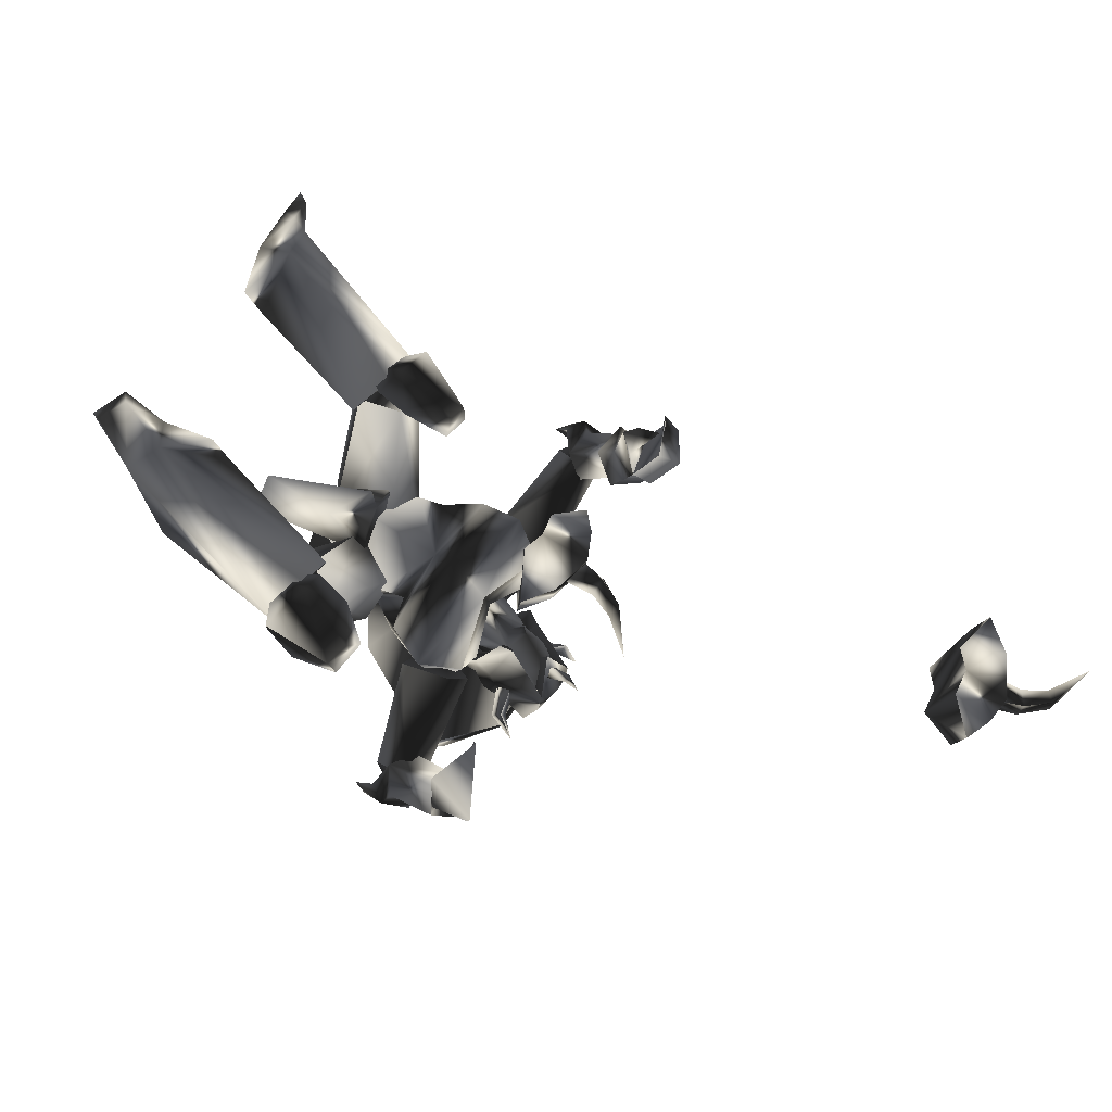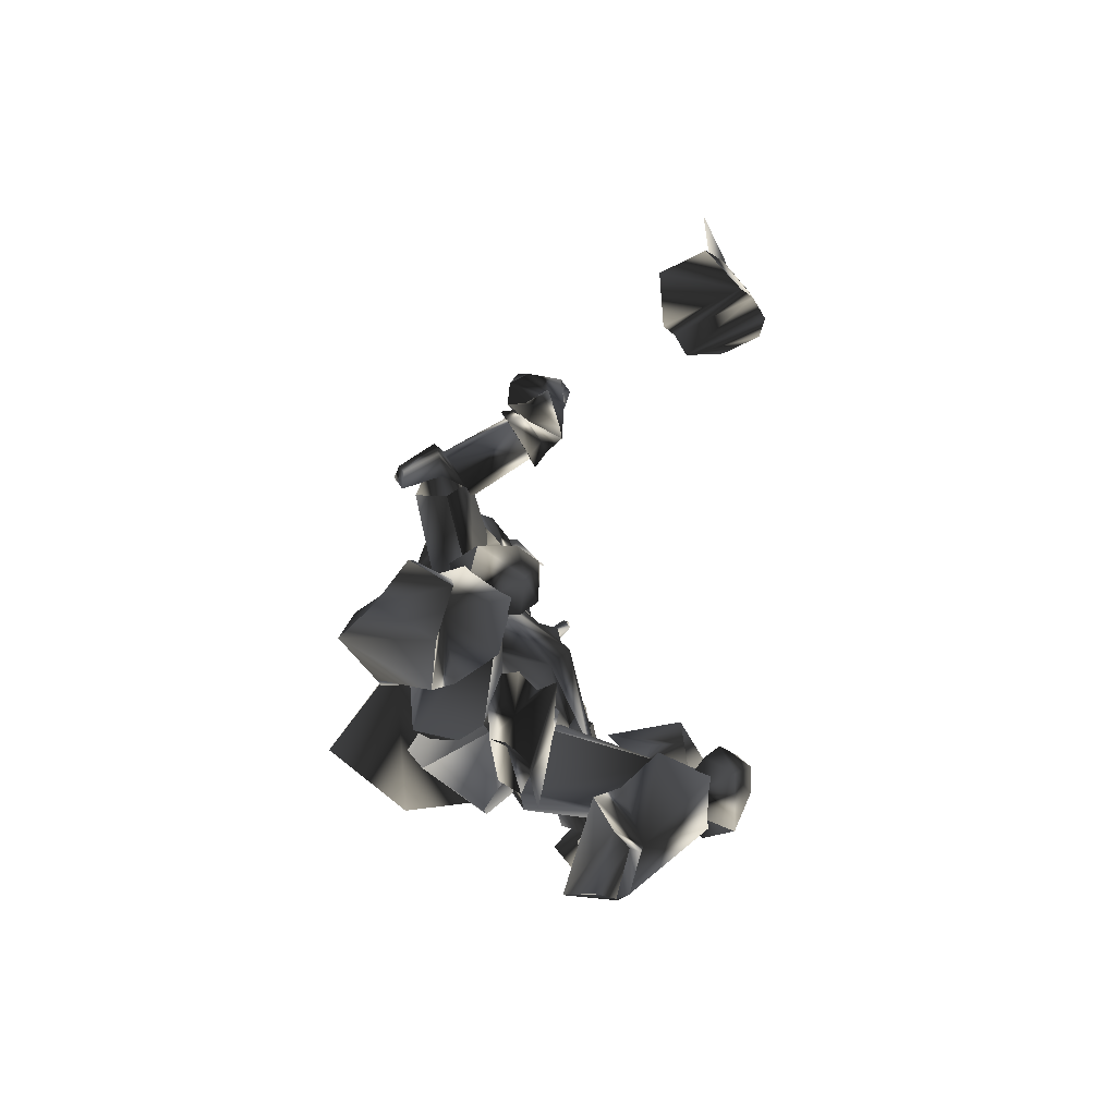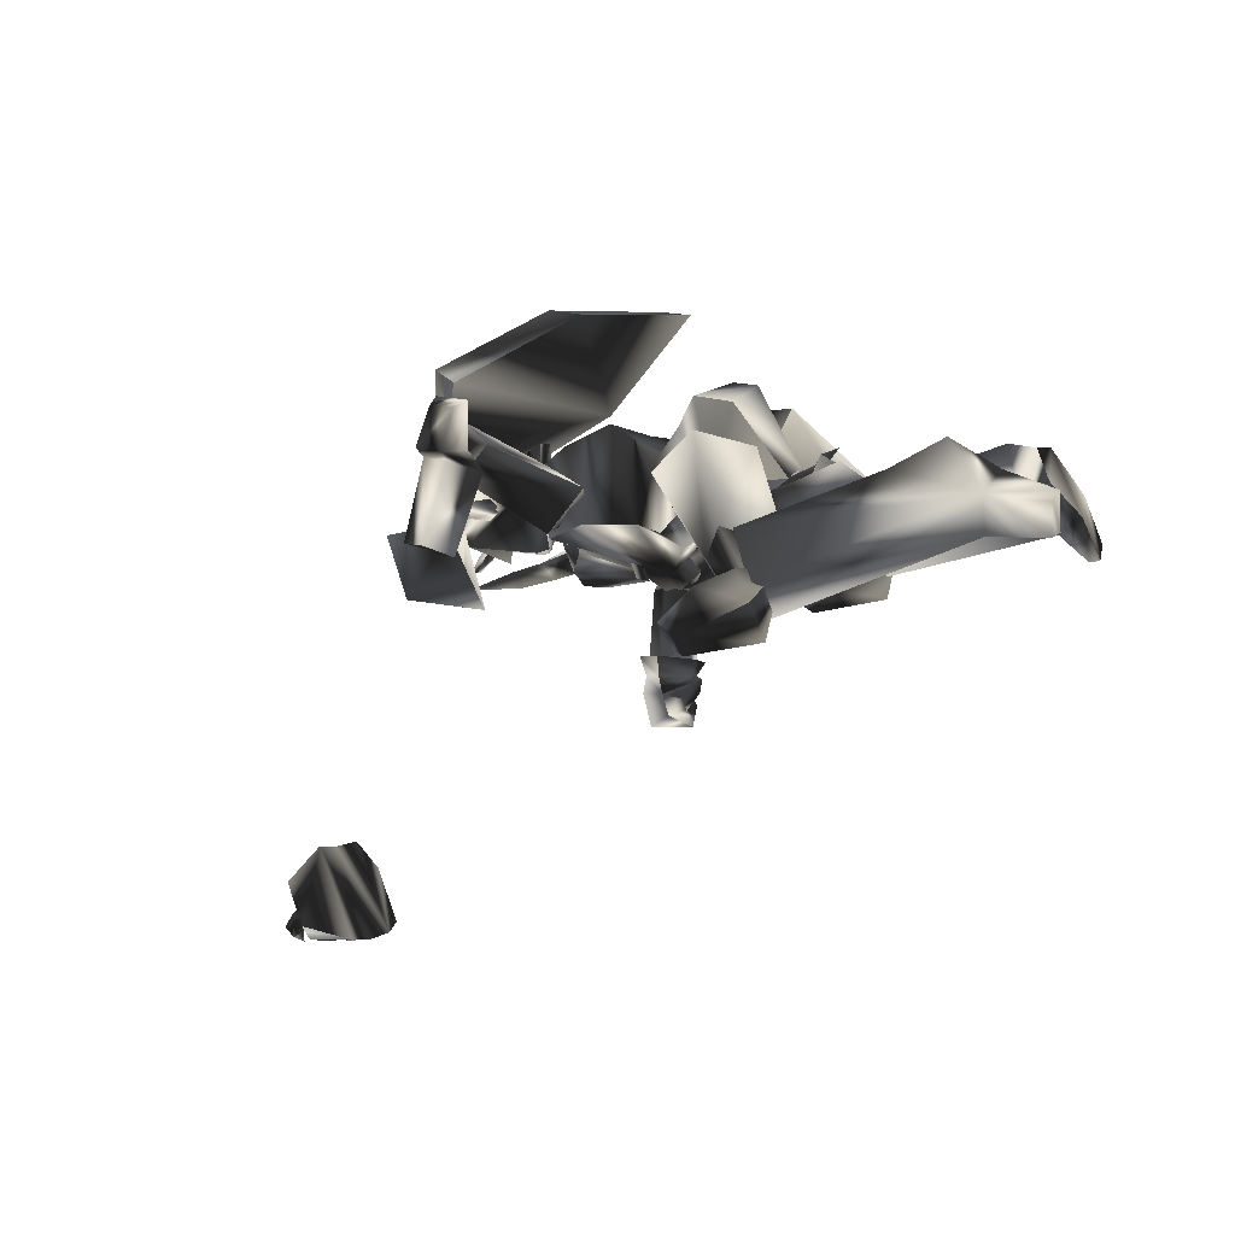
<metadata>
{"format":"obj","ext":"obj","renderer":"f3d","projection":"perspective","resolution":1024,"background":"white","views":[{"elev":-76.1,"azim":133.7,"up":"+Z"},{"elev":9.3,"azim":101.2,"up":"+Y"},{"elev":-39.5,"azim":17.4,"up":"+Z"}]}
</metadata>
<code>
o Models/knight/frames/knight_death_fallforward_4
v -27.64 8.241 -3.804
v -26.36 8.241 -6.575
v -24.75 9.631 -4.388
v -27.64 5.227 -6.721
v -24.43 6.618 -7.742
v -23.14 2.677 -3.804
v -25.71 2.677 -3.075
v -23.47 5.459 -0.8871
v -25.71 4.3 -1.179
v -20.9 8.241 -5.7
v -21.86 9.4 -4.533
v -21.54 9.631 -6.575
v -17.69 7.545 -1.325
v -16.08 10.1 -4.096
v -22.18 9.4 -7.305
v -21.54 8.936 -7.596
v -21.86 7.082 -7.305
v -18.33 4.068 -3.658
v -16.72 5.459 -7.013
v -21.54 4.532 -4.242
v -21.54 6.154 -2.491
v -16.4 8.472 -7.013
v -8.694 3.372 -11.39
v -3.556 7.313 -9.055
v -9.979 9.168 -9.93
v -7.41 -1.032 -6.284
v -5.483 1.75 -10.81
v -5.483 -3.118 -5.263
v -3.556 2.677 1.155
v -5.483 3.604 -0.4495
v -5.804 10.79 -3.804
v -3.556 8.704 -2.783
v -19.29 11.95 -3.512
v -19.61 9.168 -0.01193
v -12.87 7.082 -5.846
v -2.593 -1.959 -5.7
v 0.297 3.836 -9.638
v -17.36 9.168 -8.18
v -20.25 4.532 -8.034
v -20.58 2.909 -4.388
v -19.61 3.372 -11.24
v -16.4 9.4 -9.055
v -18.01 14.73 -4.242
v -18.33 11.49 2.03
v -19.61 0.1271 -6.575
v -16.08 1.054 -12.56
v -14.15 16.12 -3.075
v -11.26 10.33 -11.39
v -16.4 9.4 2.905
v -17.36 0.1271 -4.533
v -11.91 1.982 -12.85
v -10.3 14.96 -4.825
v -12.23 7.777 2.176
v -13.19 -0.5683 -3.804
v -7.731 11.95 -4.242
v -7.731 6.154 -1.325
v -9.658 1.286 -6.575
v -10.62 4.532 -11.97
v -1.309 1.75 -0.7412
v 0.9392 5.691 -7.013
v -17.36 30.49 -5.846
v -17.04 30.26 -4.096
v -19.29 27.48 -5.117
v -18.97 28.41 -6.721
v -17.36 26.79 -8.18
v -17.04 25.39 -7.159
v -13.83 26.79 -7.305
v -14.8 27.94 -8.18
v -13.83 29.8 -5.409
v -15.12 30.26 -6.867
v -16.72 32.81 -4.971
v -17.36 27.94 -9.492
v -16.4 30.96 -4.825
v -17.69 30.96 -9.638
v -18.65 30.96 -4.825
v -18.01 33.51 -5.409
v -19.61 31.89 -9.784
v -19.29 28.41 -8.617
v -15.76 29.1 -9.638
v -14.15 29.8 -7.159
v -14.8 31.19 -7.596
v -15.44 31.19 -6.575
v -16.4 32.35 -8.471
v -16.08 33.28 -9.638
v -15.76 33.74 -6.867
v -23.47 -3.814 -20.29
v -25.71 -5.9 -19.56
v -25.39 -4.741 -14.89
v -28.6 -3.814 -21.16
v -29.89 -5.668 -15.76
v -25.39 -1.032 -19.56
v -25.07 -1.264 -16.49
v -25.39 -0.5683 -12.26
v -24.11 1.286 -19.26
v 15.39 1.054 -22.18
v 20.21 1.982 -22.77
v 16.67 2.445 -20.14
v 20.85 2.445 -22.04
v 10.25 4.068 -19.56
v 12.5 3.836 -17.81
v 12.18 -0.5683 -16.79
v 9.931 -0.5683 -16.06
v 9.609 -5.205 -19.26
v 14.11 -3.582 -15.76
v 21.49 -1.264 -21.16
v 20.85 -1.032 -22.04
v 16.03 -2.655 -21.16
v 17.64 -2.191 -18.83
v -1.63 2.213 -25.1
v -2.272 3.836 -20.58
v -2.593 -3.582 -20.43
v -1.951 -2.191 -24.95
v -0.9875 0.1271 -18.1
v 21.81 17.51 -7.888
v 21.49 21.92 -9.055
v 19.56 19.14 -7.888
v 22.45 21.69 -9.347
v 19.24 13.8 -2.637
v 19.89 13.34 -7.013
v 17.32 13.34 -8.18
v 17 12.88 -2.346
v 16.03 18.21 -0.1578
v 20.21 17.05 -0.01193
v 19.89 20.99 -4.242
v 21.81 23.31 -6.284
v 22.78 23.54 -6.138
v 22.13 20.06 -3.367
v 3.829 16.82 -2.491
v 5.114 13.11 -8.763
v 4.793 17.74 -9.93
v 4.15 20.06 -5.992
v 6.077 13.11 -4.242
v 3.508 1.286 -10.22
v 2.224 5.459 -7.305
v 4.793 2.677 -8.617
v 0.6181 7.082 -9.055
v -1.309 9.631 -12.26
v -2.914 8.472 -10.22
v -3.556 9.4 -5.846
v -5.162 4.532 -10.51
v -3.556 6.618 -11.97
v -0.02411 5.227 -12.12
v -2.593 10.1 -8.763
v 6.398 3.604 -11.53
v 2.545 5.227 -8.763
v 0.9392 2.213 -11.68
v 5.114 0.5907 -11.97
v -1.951 2.445 -26.99
v -2.272 3.604 -24.37
v -5.483 3.836 -25.24
v -8.052 1.518 -27.58
v -8.052 -0.8001 -27.58
v -1.951 -2.423 -26.99
v -9.015 2.213 -26.27
v -2.593 -3.35 -24.22
v 0.297 0.1271 -21.89
v -9.337 -1.264 -26.12
v -5.804 -3.35 -25.1
v 0.9392 -0.8001 -21.31
v -1.309 0.1271 -9.055
v -1.309 3.141 -21.6
v -3.556 5.459 -9.492
v -1.951 0.1271 -23.93
v -4.841 1.982 -21.6
v -5.804 -2.655 -8.471
v -3.878 -2.886 -19.26
v -5.162 2.445 -5.263
v -5.162 -1.959 -21.45
v -9.979 -0.1047 -9.638
v -9.015 4.532 -9.93
v -22.18 7.545 -8.617
v -20.9 7.082 -8.909
v -22.18 7.082 -4.825
v -22.82 3.836 -6.575
v -20.58 4.068 -7.45
v -22.18 2.213 -2.783
v -22.5 4.995 -0.1578
v -20.25 4.763 0.8632
v -19.93 1.286 -2.346
v -21.22 9.631 -1.908
v -22.5 10.56 -5.554
v -21.22 10.79 -4.388
v -23.79 5.691 -3.658
v -28.92 8.009 -3.367
v -28.92 6.386 -1.325
v -28.6 2.677 -4.825
v -27.96 9.4 -4.679
v -28.6 7.313 -5.992
v -25.71 8.704 -1.47
v -24.43 4.3 0.4256
v -27.64 4.3 -0.8871
v -24.11 1.518 -2.2
v -25.07 3.141 -6.867
v -27.64 2.445 -2.491
v -28.6 4.763 -6.43
v -27.64 6.154 -7.742
v -25.07 9.4 -7.596
v -23.47 8.936 -2.2
v -23.79 8.241 -2.491
v -24.43 7.082 -1.908
v -26.68 9.4 0.4256
v -26.03 7.313 -2.491
v -25.07 8.472 -3.367
v -27.32 8.936 -0.5954
v -27 10.1 -0.5954
v -29.25 9.4 0.4256
v -23.47 4.3 -6.138
v -24.75 5.227 -6.43
v -26.03 2.213 -8.326
v -25.71 4.3 -5.554
v -24.11 3.836 -4.971
v -26.68 2.213 -7.305
v -25.71 1.286 -7.305
v -28.6 1.054 -7.888
v -25.71 8.472 -6.721
v -26.36 8.704 -5.992
v -27.96 9.631 -7.596
v -27 8.009 -6.284
v -26.36 7.545 -7.013
v -28.28 8.936 -7.45
v -27.96 8.936 -8.18
v -29.57 9.168 -7.742
v -11.26 25.16 -0.1578
v -10.94 24 3.343
v -11.91 27.02 0.2798
v -11.58 25.39 3.343
v -13.83 25.63 4.364
v -15.44 27.48 1.592
v -14.8 24.47 5.093
v -16.72 25.86 2.03
v -17.04 24.7 -0.1578
v -12.87 24 -1.908
v -15.44 22.84 -1.762
v -12.87 26.55 -0.4495
v -15.44 26.79 0.7173
v -14.8 29.8 -5.992
v -17.04 30.03 -5.117
v -17.04 26.55 -7.305
v -18.65 28.18 -5.846
v -14.8 27.48 -7.45
v -12.23 23.31 -0.3036
v -15.76 12.88 1.301
v -13.83 23.08 2.905
v -13.19 13.8 -2.491
v -13.83 26.79 1.155
v -15.12 24.24 -1.762
v -19.61 14.04 -0.4495
v -16.72 24 1.447
v -16.08 11.02 -2.346
v -17.69 14.5 -4.096
v -14.15 -5.668 4.218
v -26.36 -6.595 0.5715
v -17.04 -5.436 5.822
v -24.43 -7.059 -1.908
v -9.015 1.054 9.614
v -6.768 1.518 9.031
v -15.76 7.545 5.385
v -18.33 6.154 6.843
v -27.96 6.154 1.738
v -26.36 7.313 -0.5954
v -28.6 -0.3365 -1.033
v -27.96 -0.1047 -2.637
v -23.47 -11 -13.43
v -20.9 -12.39 -9.93
v -21.54 -10.3 -13.14
v -22.18 -12.39 -10.37
v -26.03 -10.07 -11.39
v -24.43 -11.7 -8.909
v -26.03 -8.682 -9.784
v -24.11 -11.23 -7.45
v -22.5 -5.668 -11.53
v -21.22 -7.755 -13.28
v -25.07 -6.364 -10.66
v -23.47 -9.841 -13.43
v -25.71 -9.145 -11.68
v -26.36 -6.827 -18.68
v -28.28 -5.9 -17.22
v -25.39 -2.886 -17.08
v -27.64 -3.582 -16.2
v -24.43 -4.741 -18.68
v -22.5 -8.682 -8.471
v -18.33 0.5907 -6.43
v -20.58 -8.914 -11.53
v -15.44 -0.5683 -10.22
v -23.14 -7.523 -13.28
v -23.79 -10.07 -11.68
v -21.22 2.445 -8.471
v -25.07 -7.291 -10.22
v -16.4 3.141 -9.201
v -19.29 1.982 -11.97
v -58.79 41.62 -17.66
v -56.86 39.07 -18.1
v -58.15 42.32 -18.54
v -56.22 40.23 -19.56
v -57.5 42.55 -17.08
v -55.58 40.93 -17.51
v -59.11 46.72 -16.2
v -52.69 38.14 -20.43
v -53.33 36.75 -17.81
v -52.05 39.77 -17.81
v -55.26 34.9 -17.81
v -51.72 32.81 -15.62
v -54.61 32.81 -18.97
v -49.48 36.75 -23.79
v -53.65 34.67 -22.77
v -53.97 37.22 -22.62
v -49.48 41.16 -13.14
v -48.19 43.48 -17.95
v -47.23 39.77 -21.6
v -52.69 40 -14.6
v -49.48 35.83 -13.58
v -51.4 42.32 -19.26
v -51.08 34.9 -14.45
v -48.83 38.84 -22.62
v -53.97 39.54 -21.31
v -55.26 37.22 -16.64
v -27 17.28 -3.367
v -24.75 17.51 -0.7412
v -27.32 17.05 -2.2
v -24.11 17.74 -2.783
v -24.75 15.89 -2.2
v -27.32 15.66 -2.783
v -30.85 14.27 -5.117
v -21.22 14.73 -2.491
v -20.58 16.35 0.1339
v -19.93 17.51 -2.491
v -19.61 19.6 2.905
v -18.01 15.43 4.218
v -21.54 18.21 2.322
v -18.33 21.22 -0.8871
v -15.76 18.9 -4.096
v -19.93 20.29 -2.637
v -16.08 14.96 -5.846
v -19.61 11.02 -6.284
v -20.9 9.168 -1.47
v -18.33 11.49 2.468
v -22.5 12.41 -0.5954
v -21.22 14.27 -5.409
v -18.97 13.57 3.197
v -16.4 17.05 -5.117
v -21.54 18.21 -3.804
v -22.82 16.35 1.009
v 1.581 16.82 -11.24
v 4.793 16.35 -10.51
v 4.793 19.37 -10.95
v -1.63 19.6 -10.66
v -1.951 20.76 -8.763
v 4.15 21.69 -6.867
v -2.593 17.98 -10.51
v 7.041 16.59 -5.992
v 3.508 20.06 -4.388
v -2.914 19.83 -7.45
v 0.6181 20.29 -5.117
v 5.435 14.27 -8.617
v 0.6181 5.459 -0.4495
v 7.041 15.43 -4.533
v -0.9875 4.068 -5.846
v 1.903 16.12 -8.326
v 5.756 17.98 -7.159
v 1.903 16.12 -2.783
v -4.199 8.009 1.009
v -4.52 2.909 -2.054
v 1.581 17.98 -4.971
v -7.41 8.936 -2.637
v -6.125 6.618 -6.575
f 1 2 3
f 4 5 2
f 4 6 5
f 7 8 6
f 1 3 8
f 9 7 4
f 10 11 12
f 13 11 14
f 3 15 11
f 16 12 15
f 5 17 15
f 17 18 19
f 18 20 13
f 12 11 15
f 16 15 17
f 15 3 2
f 15 2 5
f 4 2 1
f 4 1 9
f 8 9 1
f 21 8 3
f 14 22 19
f 17 22 10
f 6 4 7
f 20 5 6
f 8 7 9
f 21 6 8
f 10 12 16
f 11 21 3
f 21 20 6
f 20 17 5
f 22 11 10
f 16 17 10
f 11 22 14
f 22 17 19
f 11 13 21
f 18 17 20
f 21 13 20
f 13 14 19
f 19 18 13
f 23 24 25
f 26 27 23
f 28 27 26
f 29 26 30
f 28 26 29
f 30 31 32
f 29 30 32
f 31 24 32
f 33 34 35
f 36 37 27
f 28 36 27
f 33 35 38
f 38 35 39
f 39 35 40
f 40 35 34
f 38 39 41
f 42 38 41
f 38 43 33
f 42 43 38
f 34 33 43
f 44 34 43
f 44 40 34
f 45 40 44
f 40 41 39
f 45 41 40
f 46 42 41
f 47 42 48
f 44 43 47
f 49 44 47
f 50 45 44
f 49 50 44
f 45 46 41
f 50 46 45
f 48 46 51
f 48 52 47
f 53 47 52
f 49 47 53
f 54 50 49
f 53 54 49
f 54 51 46
f 50 54 46
f 51 25 48
f 52 25 55
f 56 52 55
f 53 52 56
f 57 54 53
f 56 57 53
f 57 58 51
f 54 57 51
f 23 25 58
f 55 25 31
f 56 55 31
f 30 56 31
f 26 57 56
f 30 26 56
f 57 23 58
f 26 23 57
f 24 27 37
f 59 32 60
f 29 32 59
f 24 37 60
f 59 28 29
f 36 28 59
f 24 31 25
f 24 23 27
f 25 52 48
f 25 51 58
f 42 47 43
f 42 46 48
f 60 36 59
f 37 36 60
f 32 24 60
f 61 62 63
f 64 61 63
f 65 64 63
f 66 65 63
f 65 66 67
f 68 65 67
f 68 69 70
f 67 69 68
f 70 69 62
f 61 70 62
f 62 66 63
f 67 66 62
f 69 67 62
f 71 72 73
f 74 72 71
f 71 73 75
f 76 71 75
f 77 75 78
f 76 75 77
f 74 77 78
f 72 74 78
f 79 72 80
f 81 79 80
f 81 73 82
f 80 73 81
f 79 83 82
f 68 70 73
f 80 68 73
f 72 65 68
f 80 72 68
f 84 74 85
f 72 78 64
f 65 72 64
f 75 61 64
f 78 75 64
f 73 70 61
f 75 73 61
f 79 73 72
f 82 73 79
f 84 77 74
f 84 76 77
f 76 84 85
f 83 81 82
f 83 79 81
f 71 85 74
f 85 71 76
f 86 87 88
f 87 89 90
f 89 87 86
f 91 92 93
f 90 89 94
f 93 90 94
f 92 88 90
f 94 86 91
f 91 93 94
f 88 92 91
f 88 91 86
f 90 88 87
f 86 94 89
f 90 93 92
f 95 96 97
f 97 96 98
f 99 100 101
f 99 101 102
f 103 102 101
f 103 101 104
f 105 106 107
f 105 107 108
f 96 106 98
f 98 106 105
f 109 110 111
f 109 111 112
f 97 98 108
f 108 98 105
f 96 95 107
f 96 107 106
f 107 112 111
f 107 111 103
f 111 113 102
f 111 102 103
f 110 99 113
f 113 99 102
f 110 109 95
f 110 95 99
f 108 107 104
f 104 107 103
f 104 101 100
f 110 113 111
f 104 97 108
f 99 95 100
f 100 95 97
f 109 112 95
f 95 112 107
f 104 100 97
f 114 115 116
f 117 115 114
f 118 119 120
f 121 118 120
f 118 121 122
f 123 118 122
f 124 125 126
f 127 124 126
f 117 125 115
f 126 125 117
f 128 129 130
f 131 128 130
f 127 117 114
f 126 117 127
f 124 116 115
f 125 124 115
f 128 131 124
f 122 128 124
f 121 132 128
f 122 121 128
f 132 120 129
f 121 120 132
f 116 130 129
f 120 116 129
f 123 124 127
f 122 124 123
f 119 118 123
f 128 132 129
f 127 114 123
f 119 116 120
f 114 116 119
f 116 131 130
f 124 131 116
f 114 119 123
f 133 134 135
f 136 137 133
f 134 136 135
f 138 139 140
f 138 141 142
f 140 142 141
f 136 143 138
f 135 136 133
f 144 137 142
f 140 134 145
f 146 140 145
f 138 137 136
f 142 137 138
f 133 144 145
f 134 140 139
f 138 140 141
f 139 138 143
f 139 136 134
f 142 146 147
f 142 140 146
f 136 139 143
f 144 133 137
f 142 147 144
f 144 147 146
f 145 134 133
f 146 145 144
f 148 149 150
f 148 150 151
f 148 151 152
f 148 152 153
f 151 150 154
f 153 155 156
f 156 148 153
f 154 150 157
f 157 150 158
f 152 151 154
f 152 154 157
f 156 155 149
f 152 158 153
f 158 152 157
f 153 158 155
f 149 148 156
f 150 149 155
f 150 155 158
f 159 160 161
f 161 160 162
f 163 161 164
f 165 160 166
f 166 160 159
f 167 160 165
f 165 166 168
f 165 168 169
f 162 170 164
f 162 164 161
f 165 169 170
f 162 167 170
f 160 167 162
f 168 163 164
f 159 163 166
f 161 163 159
f 169 168 164
f 169 164 170
f 170 167 165
f 163 168 166
f 171 172 173
f 171 174 175
f 175 174 176
f 177 178 179
f 180 178 177
f 181 182 180
f 181 183 173
f 184 185 186
f 173 172 175
f 187 184 188
f 184 187 189
f 189 190 191
f 191 190 192
f 193 186 194
f 195 186 193
f 196 197 188
f 196 183 197
f 187 183 181
f 181 198 187
f 198 177 190
f 176 192 190
f 174 193 192
f 193 174 196
f 185 191 194
f 180 198 181
f 188 197 187
f 188 195 196
f 188 186 195
f 184 186 188
f 194 186 185
f 192 194 191
f 190 177 176
f 179 176 177
f 176 179 175
f 175 172 171
f 177 198 180
f 190 189 198
f 191 185 189
f 193 196 195
f 194 192 193
f 192 176 174
f 183 187 197
f 183 196 171
f 189 187 198
f 171 196 174
f 189 185 184
f 180 182 173
f 173 175 179
f 178 180 173
f 179 178 173
f 173 182 181
f 173 183 171
f 199 200 201
f 202 203 204
f 202 204 200
f 200 199 203
f 202 200 203
f 205 206 204
f 206 201 204
f 206 205 201
f 205 204 203
f 201 200 204
f 199 201 205
f 205 203 199
f 207 208 209
f 210 211 212
f 210 212 208
f 208 207 211
f 210 208 211
f 213 214 212
f 214 209 212
f 214 213 209
f 213 212 211
f 209 208 212
f 207 209 213
f 213 211 207
f 215 216 217
f 218 219 220
f 218 220 216
f 216 215 219
f 218 216 219
f 221 222 220
f 222 217 220
f 222 221 217
f 221 220 219
f 217 216 220
f 215 217 221
f 221 219 215
f 223 224 225
f 225 224 226
f 226 227 228
f 226 228 225
f 227 229 230
f 227 230 228
f 229 224 230
f 230 224 223
f 226 224 227
f 227 224 229
f 231 232 233
f 232 223 225
f 232 225 234
f 234 225 235
f 235 225 228
f 235 228 231
f 231 228 230
f 223 232 231
f 223 231 230
f 234 235 236
f 236 235 237
f 231 233 238
f 231 238 239
f 231 239 237
f 231 237 235
f 240 232 236
f 236 232 234
f 233 232 238
f 238 232 240
f 240 236 238
f 238 236 237
f 238 237 239
f 241 242 243
f 244 242 241
f 245 246 241
f 243 242 247
f 248 243 247
f 249 247 242
f 246 248 247
f 250 246 247
f 246 250 244
f 241 246 244
f 250 247 249
f 244 250 249
f 242 244 249
f 248 246 245
f 243 248 245
f 241 243 245
f 251 252 253
f 254 252 251
f 255 251 253
f 256 251 255
f 257 255 258
f 256 255 257
f 257 258 259
f 260 257 259
f 259 261 262
f 260 259 262
f 262 261 252
f 254 262 252
f 252 261 259
f 257 251 256
f 254 251 257
f 262 254 257
f 260 262 257
f 258 255 253
f 258 253 252
f 259 258 252
f 263 264 265
f 266 264 263
f 267 268 266
f 263 267 266
f 269 270 268
f 267 269 268
f 269 264 270
f 265 264 269
f 268 264 266
f 270 264 268
f 271 272 273
f 263 265 272
f 274 263 272
f 275 263 274
f 267 263 275
f 273 267 275
f 269 267 273
f 273 272 265
f 269 273 265
f 276 275 274
f 277 275 276
f 278 271 273
f 279 278 273
f 277 279 273
f 275 277 273
f 276 272 280
f 274 272 276
f 278 272 271
f 280 272 278
f 278 276 280
f 277 276 278
f 279 277 278
f 281 282 283
f 283 282 284
f 283 285 286
f 287 282 281
f 287 281 288
f 282 287 289
f 287 288 285
f 287 285 290
f 284 290 285
f 284 285 283
f 289 287 290
f 289 290 284
f 289 284 282
f 286 285 288
f 286 288 281
f 286 281 283
f 291 292 293
f 294 293 292
f 295 296 291
f 297 291 293
f 298 299 300
f 294 298 300
f 300 296 294
f 298 292 299
f 295 297 293
f 291 297 295
f 292 298 294
f 293 294 295
f 292 291 296
f 299 292 296
f 296 295 294
f 296 300 299
f 301 302 303
f 302 304 305
f 306 301 303
f 304 306 305
f 307 308 309
f 310 307 311
f 308 312 309
f 308 307 310
f 313 302 301
f 314 304 302
f 314 315 306
f 315 316 301
f 312 315 314
f 309 314 313
f 310 311 313
f 312 310 316
f 313 311 309
f 302 313 314
f 305 303 302
f 306 304 314
f 314 309 312
f 313 316 310
f 301 316 313
f 310 312 308
f 316 315 312
f 301 306 315
f 303 305 306
f 309 311 307
f 317 318 319
f 318 317 320
f 319 321 322
f 317 319 323
f 324 325 326
f 324 326 320
f 320 321 324
f 325 318 326
f 317 323 322
f 322 323 319
f 320 326 318
f 322 320 317
f 321 319 318
f 321 318 325
f 320 322 321
f 325 324 321
f 327 328 329
f 330 331 328
f 327 329 332
f 330 332 331
f 333 334 335
f 336 335 337
f 333 338 334
f 337 335 334
f 329 328 339
f 328 331 340
f 332 341 340
f 329 342 341
f 340 341 338
f 339 340 333
f 339 336 337
f 342 337 338
f 333 336 339
f 340 339 328
f 328 327 330
f 340 331 332
f 338 333 340
f 337 342 339
f 339 342 329
f 334 338 337
f 338 341 342
f 341 332 329
f 332 330 327
f 335 336 333
f 343 344 345
f 346 343 345
f 347 346 345
f 348 347 345
f 349 343 346
f 350 351 348
f 348 345 350
f 352 343 349
f 353 343 352
f 349 346 347
f 352 349 347
f 344 351 350
f 348 353 347
f 352 347 353
f 351 353 348
f 350 345 344
f 351 344 343
f 353 351 343
f 354 355 356
f 357 355 354
f 358 354 359
f 360 355 361
f 356 355 360
f 361 355 362
f 363 360 361
f 364 363 361
f 358 365 357
f 354 358 357
f 365 364 361
f 365 362 357
f 357 362 355
f 358 359 363
f 360 359 356
f 356 359 354
f 358 363 364
f 365 358 364
f 361 362 365
f 360 363 359

</code>
